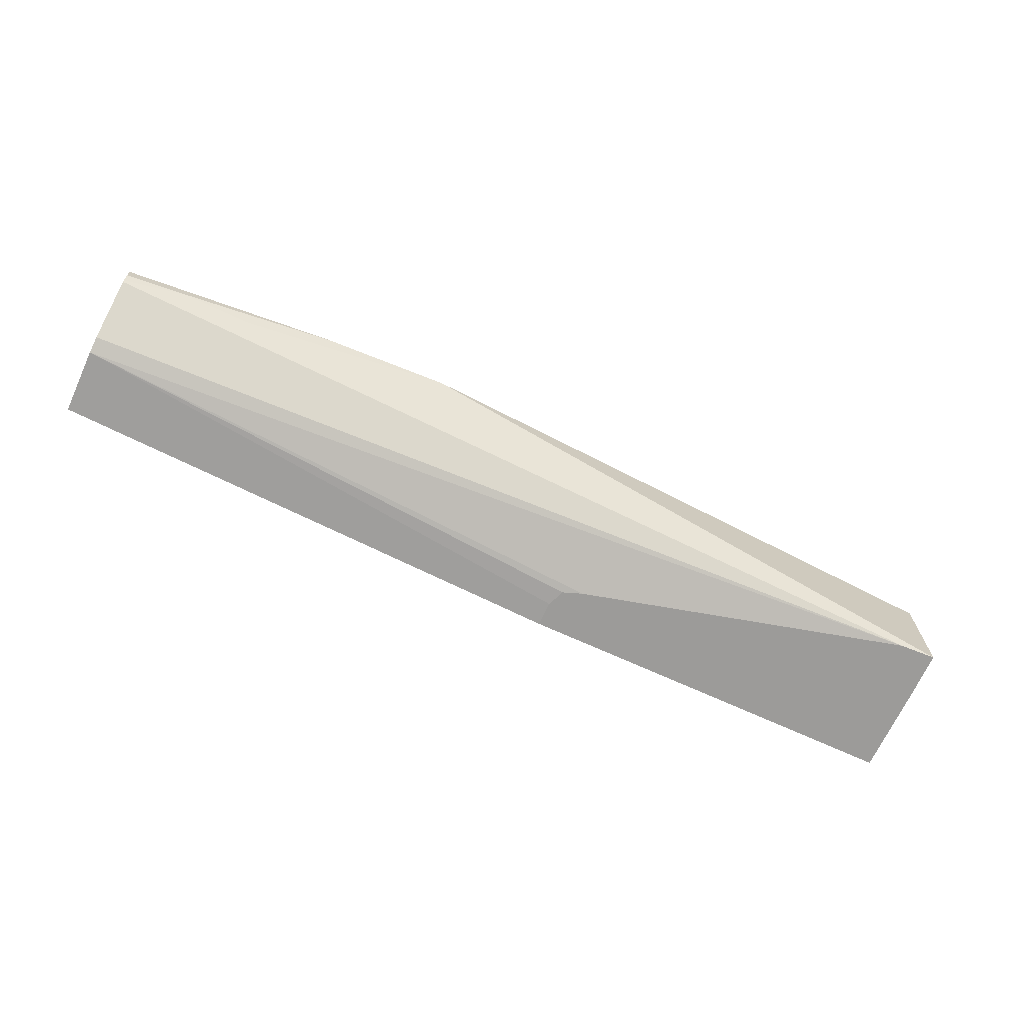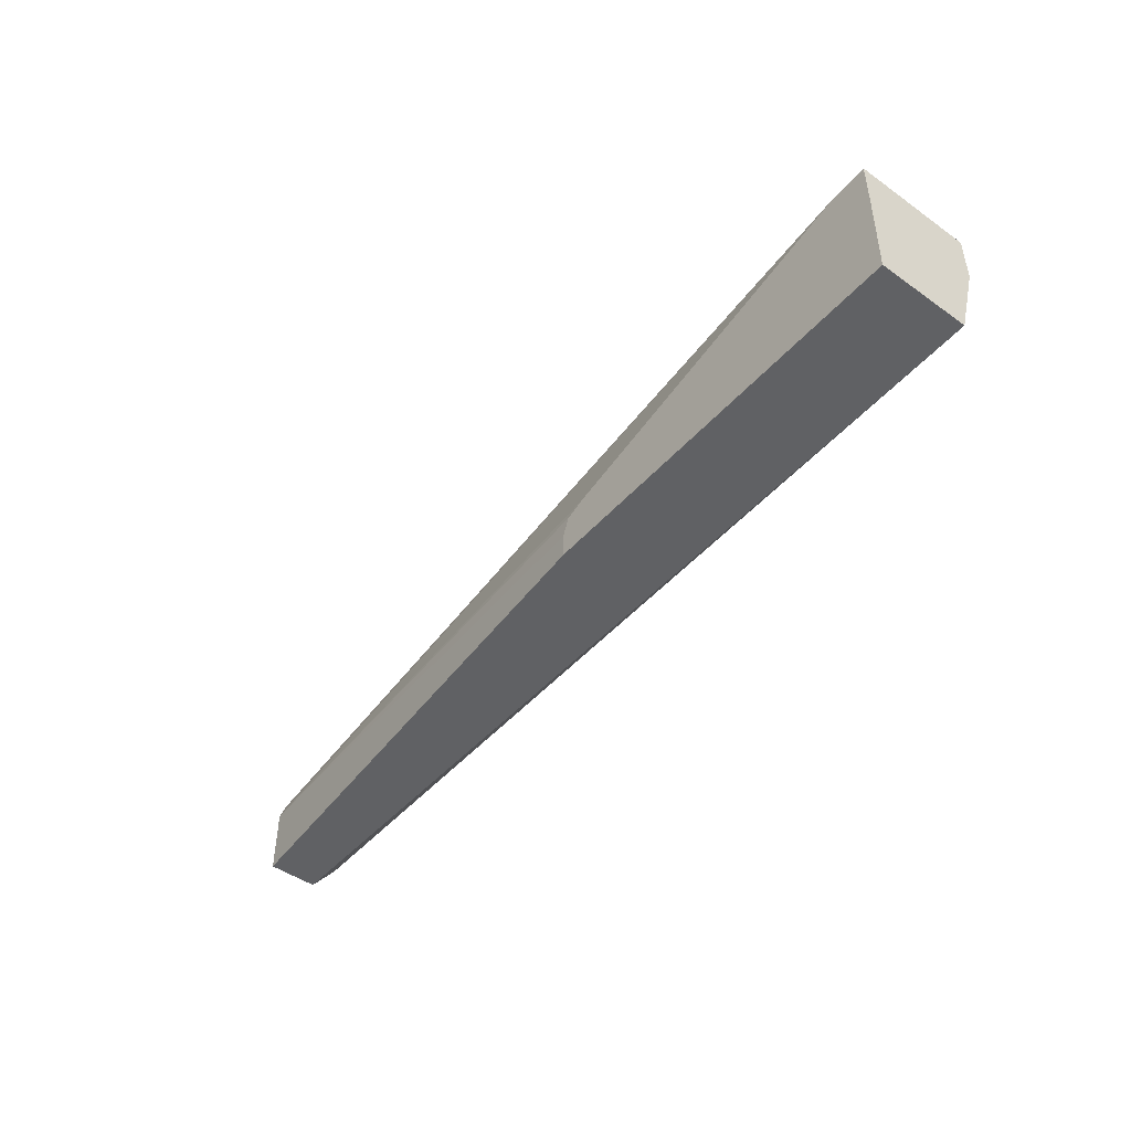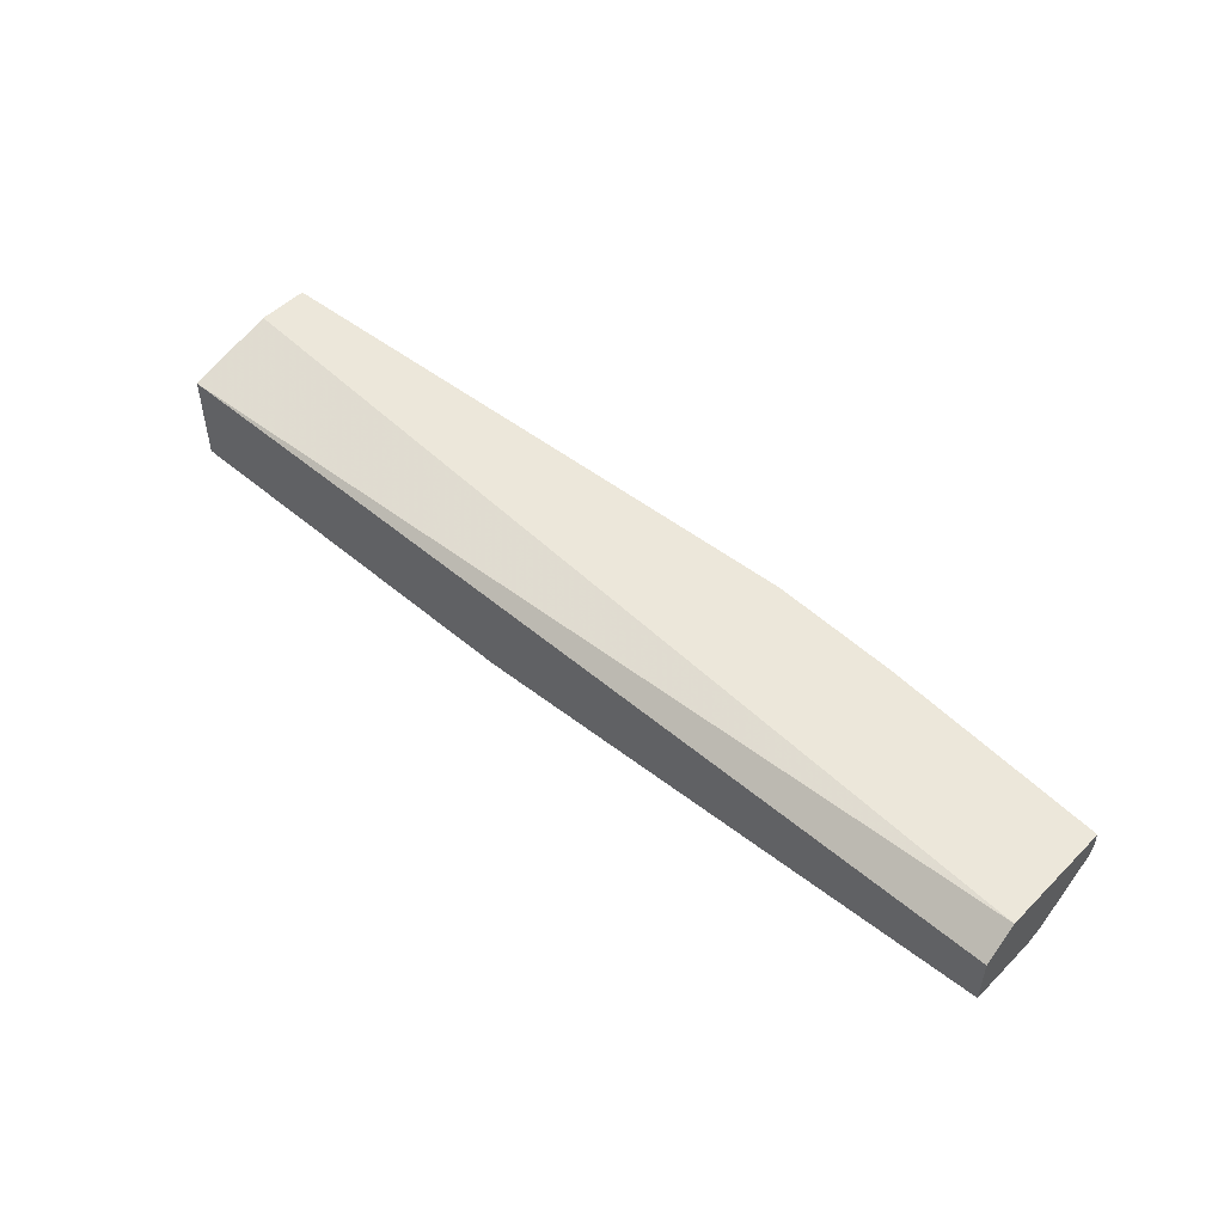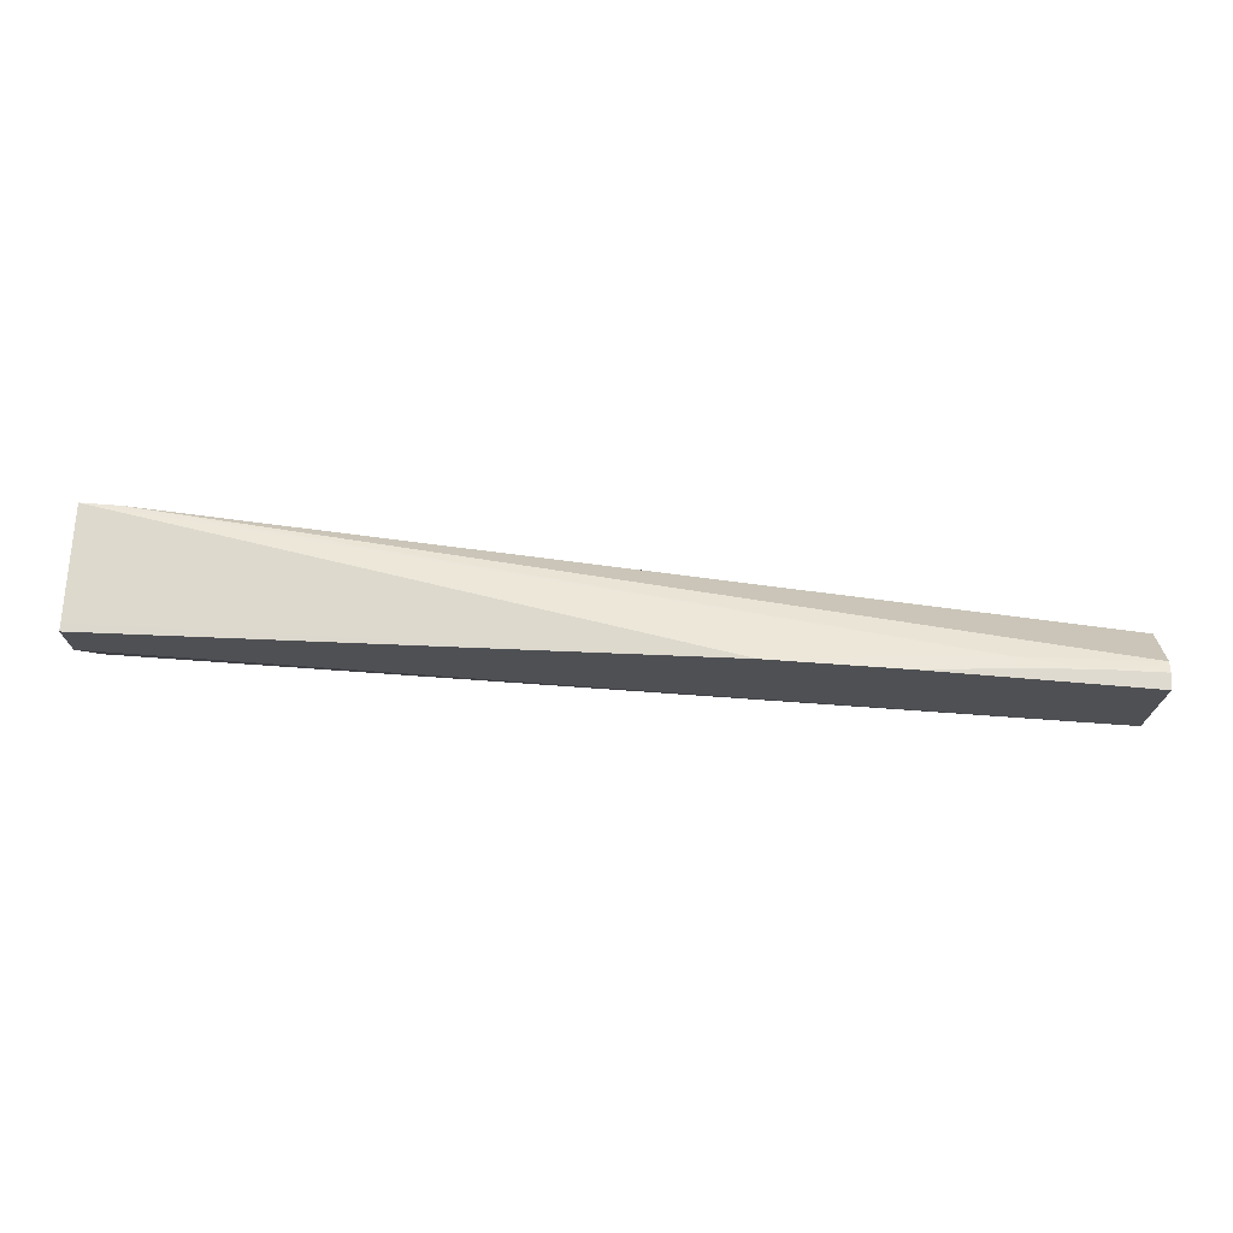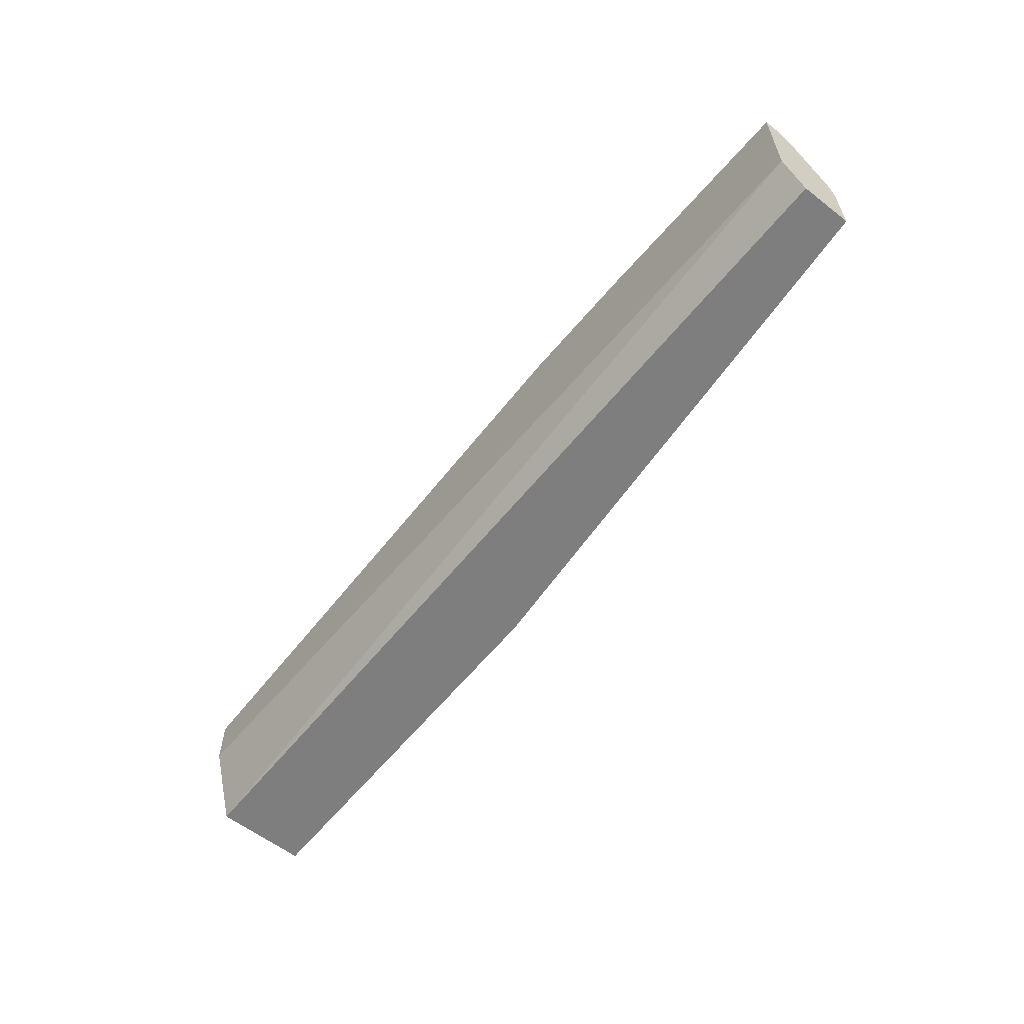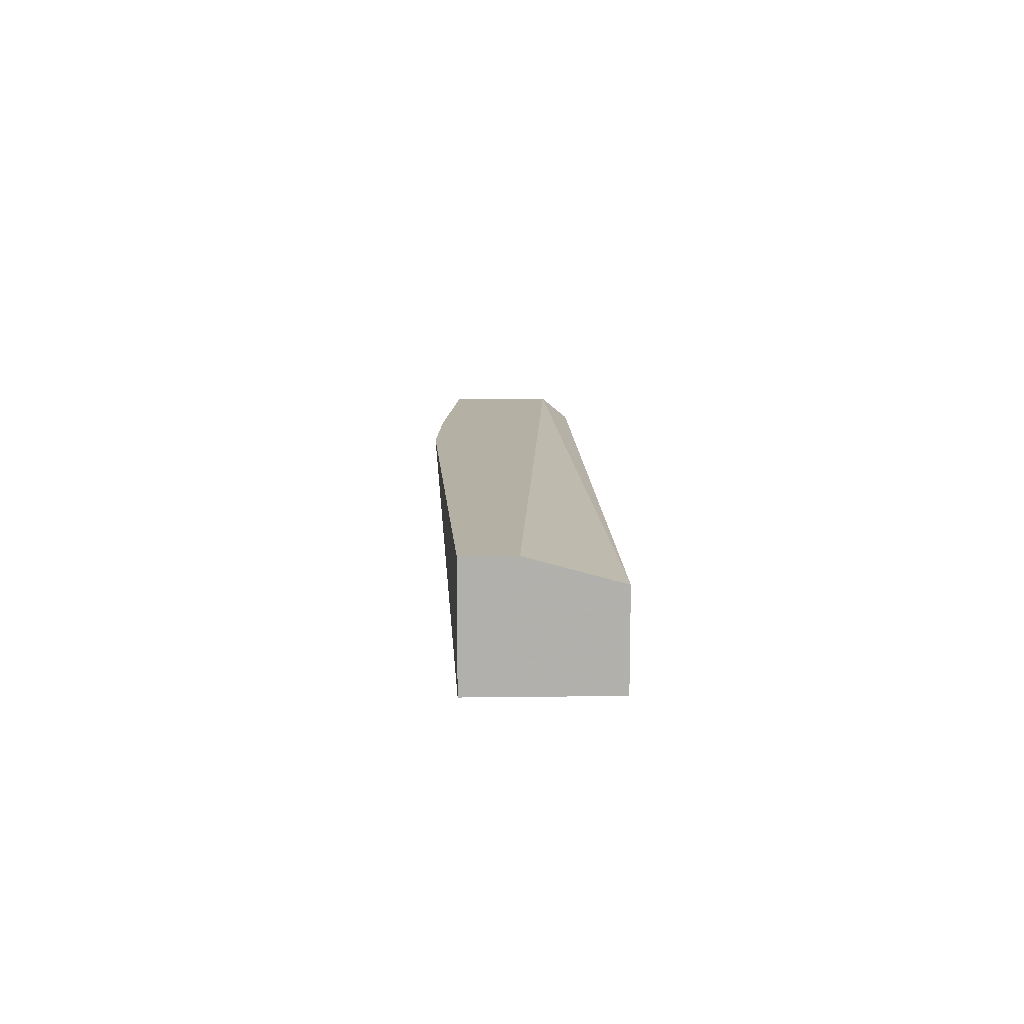
<metadata>
{"format":"obj","ext":"obj","renderer":"f3d","projection":"perspective","resolution":1024,"background":"white","views":[{"elev":-69.8,"azim":-24.6,"up":"+Y"},{"elev":-46.8,"azim":51.1,"up":"+Z"},{"elev":50.3,"azim":-137.1,"up":"+Y"},{"elev":71.3,"azim":-176.8,"up":"+Z"},{"elev":-59.4,"azim":-128.5,"up":"+Z"},{"elev":11.4,"azim":88.5,"up":"+Y"}]}
</metadata>
<code>
v -0.04269 0.023 0.022
v -0.04269 0.023 0.02598
v -0.04269 0.026 0.022
v -0.01067 0.02047 0.022
v -0.04269 0.02334 0.02693
v -0.01067 0.02047 0.0235
v -0.01024 0.02047 0.02456
v -0.009056 0.02047 0.025
v 0.01087 0.02047 0.03019
v -0.04269 0.02745 0.02379
v 0.013 0.026 0.022
v 0.013 0.02047 0.022
v -0.04269 0.02585 0.03009
v 0.0109 0.02047 0.03019
v -0.04269 0.02745 0.03039
v 0.01302 0.02745 0.0273
v 0.01306 0.02745 0.0273
v 0.01306 0.02047 0.0273
v -0.03478 0.02626 0.03078
v -0.03897 0.02666 0.03071
v -0.04269 0.02599 0.03016
v 0.01111 0.02047 0.0302
v -0.04269 0.02654 0.03039
v -0.0394 0.02745 0.03068
v 0.01306 0.02745 0.0303
v 0.01306 0.02047 0.0303
v -0.022 0.02745 0.0319
v -0.02325 0.02745 0.03184
v -0.02963 0.02745 0.03153
v -0.03487 0.02696 0.03107
v 0.01306 0.02699 0.0303
f 1 2 5
f 1 5 13
f 1 13 21
f 1 21 23
f 1 23 15
f 1 15 10
f 1 10 3
f 1 3 11
f 1 11 12
f 1 12 4
f 1 4 6
f 1 6 2
f 2 6 7
f 2 7 8
f 2 8 9
f 2 9 5
f 3 10 11
f 4 12 18
f 4 18 26
f 4 26 22
f 4 22 14
f 4 14 9
f 4 9 8
f 4 8 7
f 4 7 6
f 5 9 13
f 9 14 13
f 10 15 24
f 10 24 29
f 10 29 28
f 10 28 27
f 10 27 25
f 10 25 17
f 10 17 16
f 10 16 11
f 11 16 17
f 11 17 18
f 11 18 12
f 13 14 19
f 13 19 20
f 13 20 21
f 14 22 19
f 15 23 24
f 17 25 31
f 17 31 26
f 17 26 18
f 19 27 28
f 19 28 29
f 19 29 30
f 19 30 20
f 19 22 26
f 19 26 27
f 20 30 29
f 20 29 24
f 20 24 23
f 20 23 21
f 25 27 31
f 26 31 27

</code>
